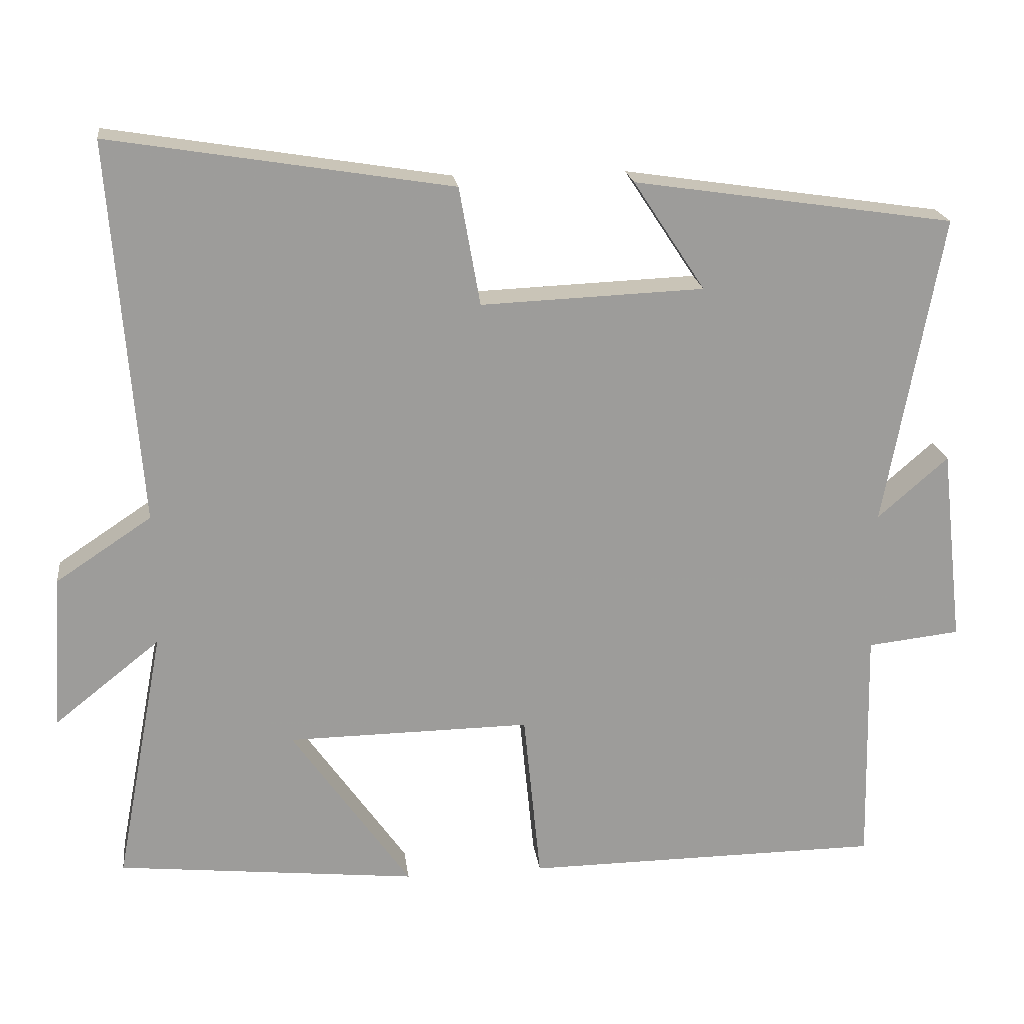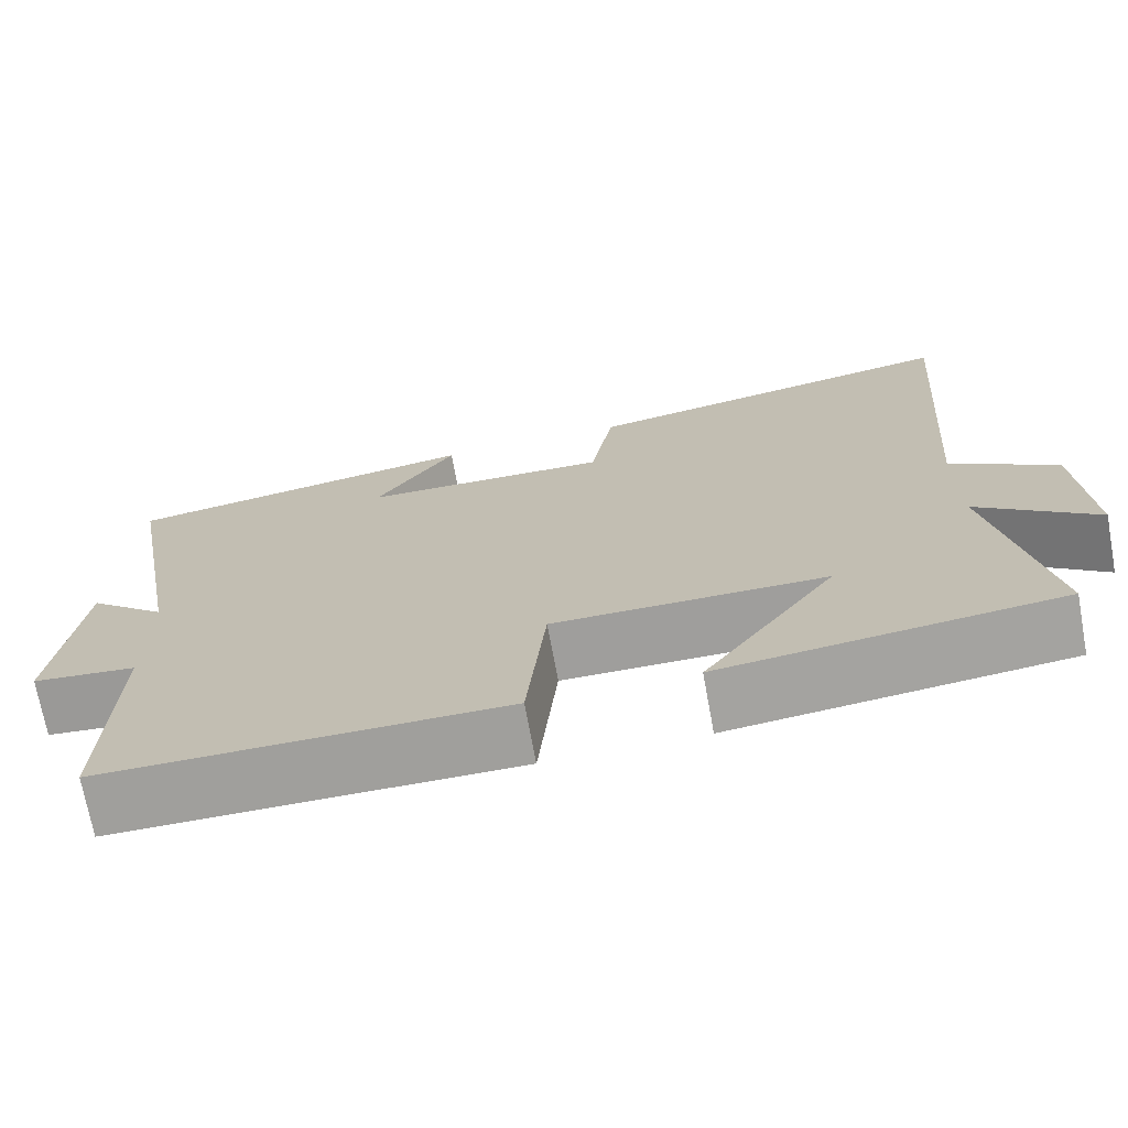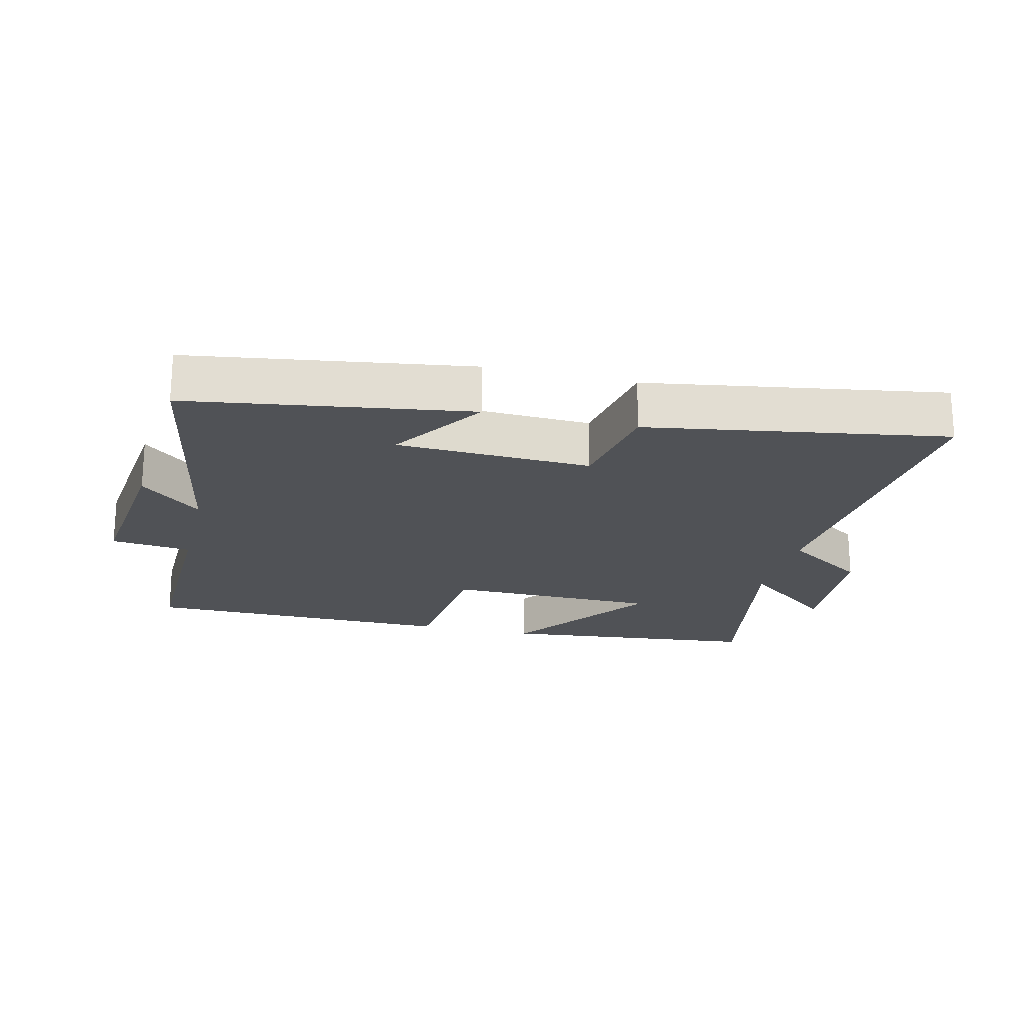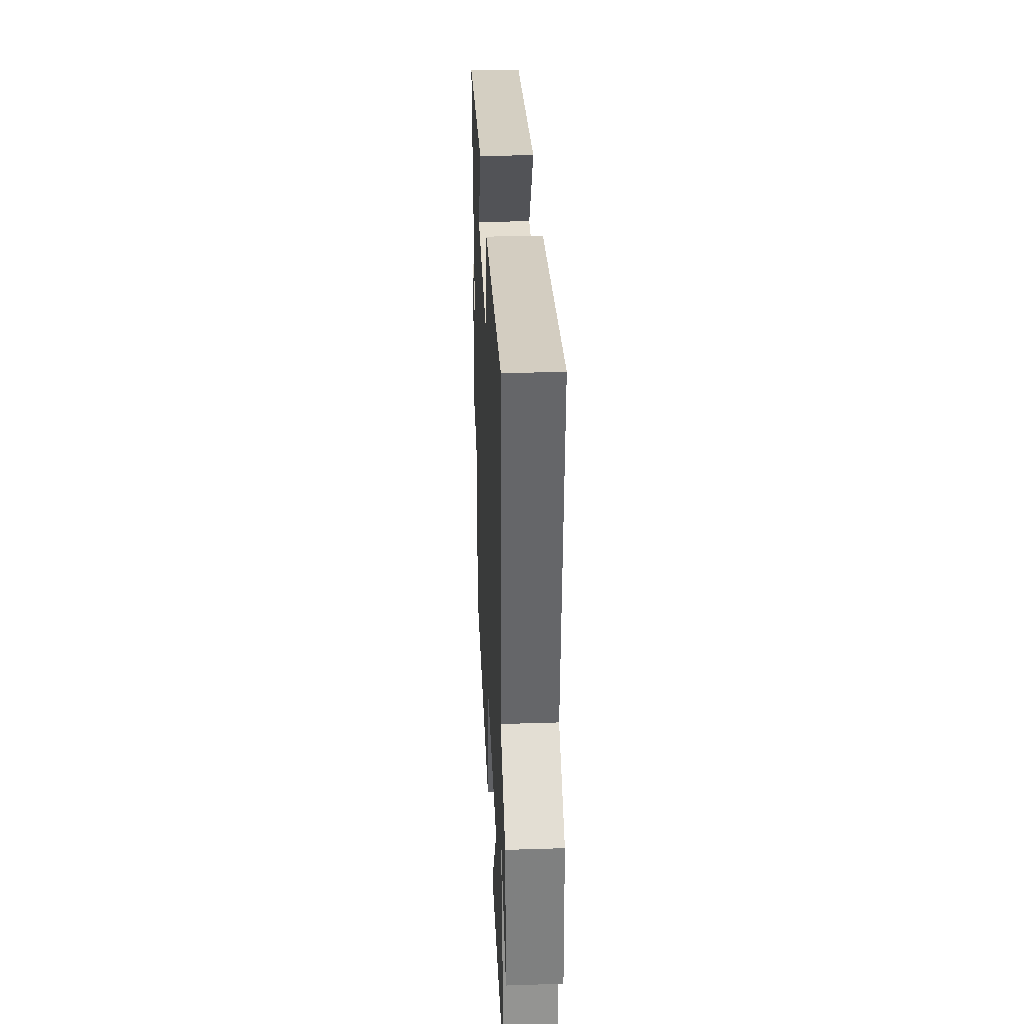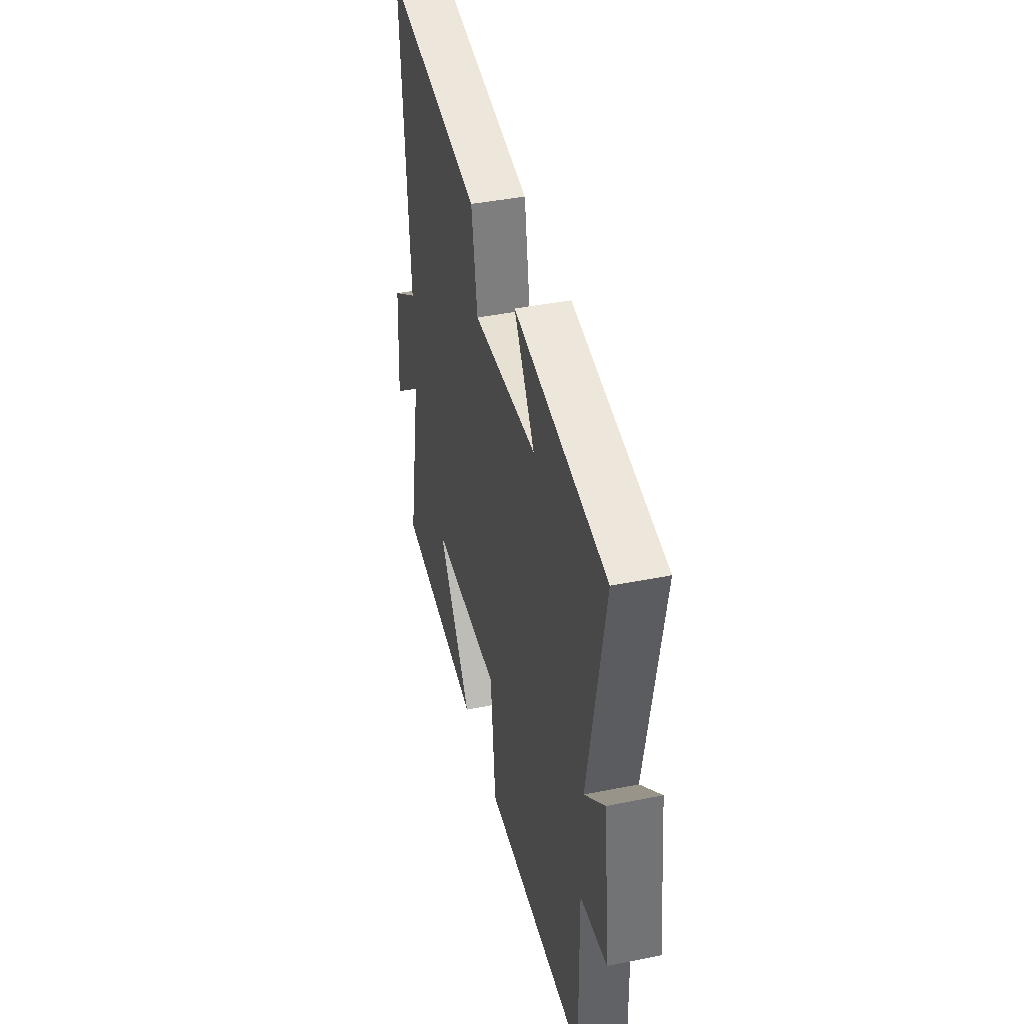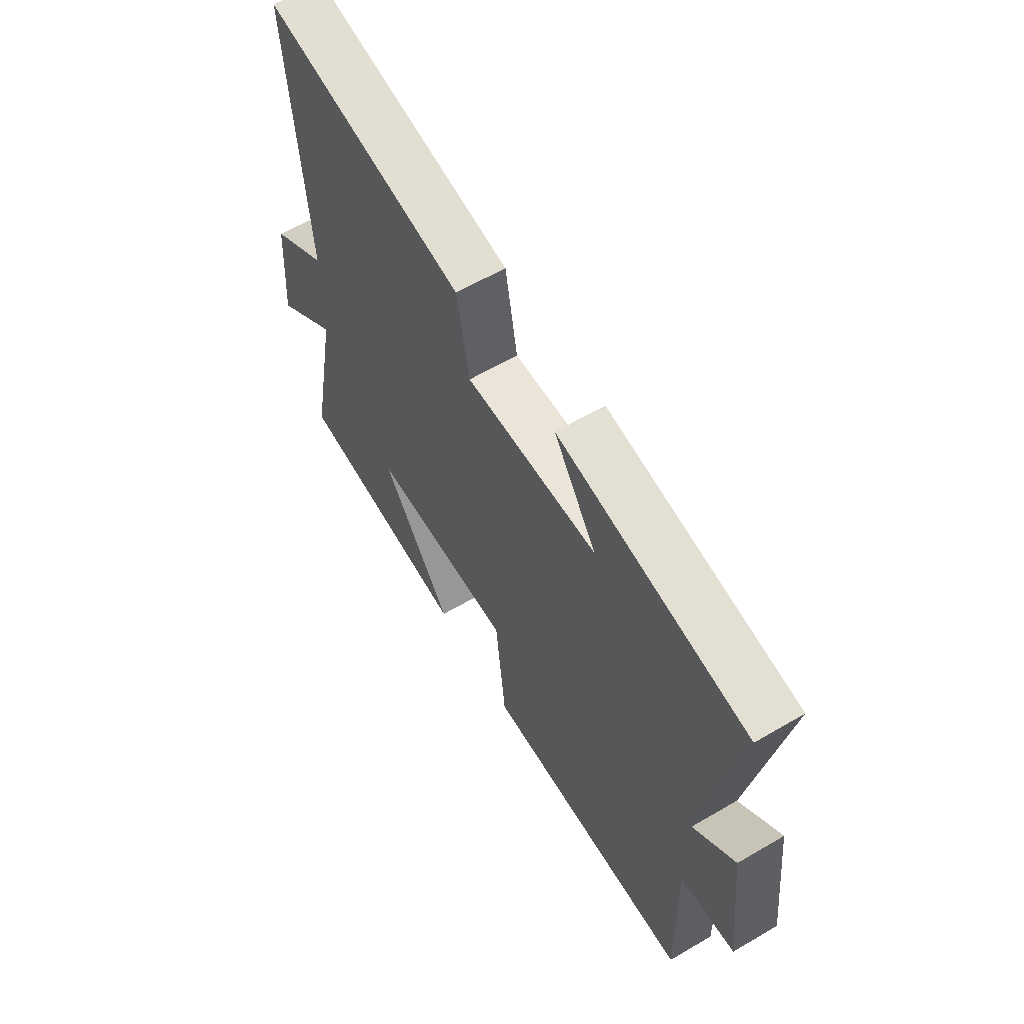
<metadata>
{"format":"obj","ext":"obj","renderer":"f3d","projection":"perspective","resolution":1024,"background":"white","views":[{"elev":20.1,"azim":172.8,"up":"+Z"},{"elev":-71.3,"azim":10.4,"up":"+Z"},{"elev":-20.9,"azim":-13.6,"up":"+Y"},{"elev":34.1,"azim":87.5,"up":"+Z"},{"elev":41.2,"azim":-103.8,"up":"+Z"},{"elev":60.7,"azim":-120.9,"up":"+Z"}]}
</metadata>
<code>
v 0.565 0.07 -0.458
v 0.163 0.07 -0.5
v 0.322 0.07 -0.274
v -0.004 0.07 -0.27
v -0.027 0.07 -0.5
v -0.507 0.07 -0.496
v -0.5 0.07 -0.175
v -0.624 0.07 -0.161
v -0.594 0.07 0.101
v -0.5 0.07 0.019
v -0.576 0.07 0.436
v -0.147 0.07 0.5
v -0.243 0.07 0.354
v 0.055 0.07 0.342
v 0.083 0.07 0.5
v 0.539 0.07 0.574
v 0.5 0.07 0.064
v 0.628 0.07 -0.021
v 0.642 0.07 -0.229
v 0.5 0.07 -0.116
v 0.565 0 -0.458
v 0.163 0 -0.5
v 0.322 0 -0.274
v -0.004 0 -0.27
v -0.027 0 -0.5
v -0.507 0 -0.496
v -0.5 0 -0.175
v -0.624 0 -0.161
v -0.594 0 0.101
v -0.5 0 0.019
v -0.576 0 0.436
v -0.147 0 0.5
v -0.243 0 0.354
v 0.055 0 0.342
v 0.083 0 0.5
v 0.539 0 0.574
v 0.5 0 0.064
v 0.628 0 -0.021
v 0.642 0 -0.229
v 0.5 0 -0.116
f 17 18 19 20
f 14 15 16 17
f 13 14 17 20
f 10 11 12 13
f 10 13 20
f 7 8 9 10
f 7 10 20
f 4 5 6 7
f 3 4 7 20
f 1 2 3 20
f 40 39 38 37
f 37 36 35 34
f 40 37 34 33
f 33 32 31 30
f 40 33 30
f 30 29 28 27
f 40 30 27
f 27 26 25 24
f 40 27 24 23
f 40 23 22 21
f 1 21 22 2
f 2 22 23 3
f 3 23 24 4
f 4 24 25 5
f 5 25 26 6
f 6 26 27 7
f 7 27 28 8
f 8 28 29 9
f 9 29 30 10
f 10 30 31 11
f 11 31 32 12
f 12 32 33 13
f 13 33 34 14
f 14 34 35 15
f 15 35 36 16
f 16 36 37 17
f 17 37 38 18
f 18 38 39 19
f 19 39 40 20
f 20 40 21 1

</code>
